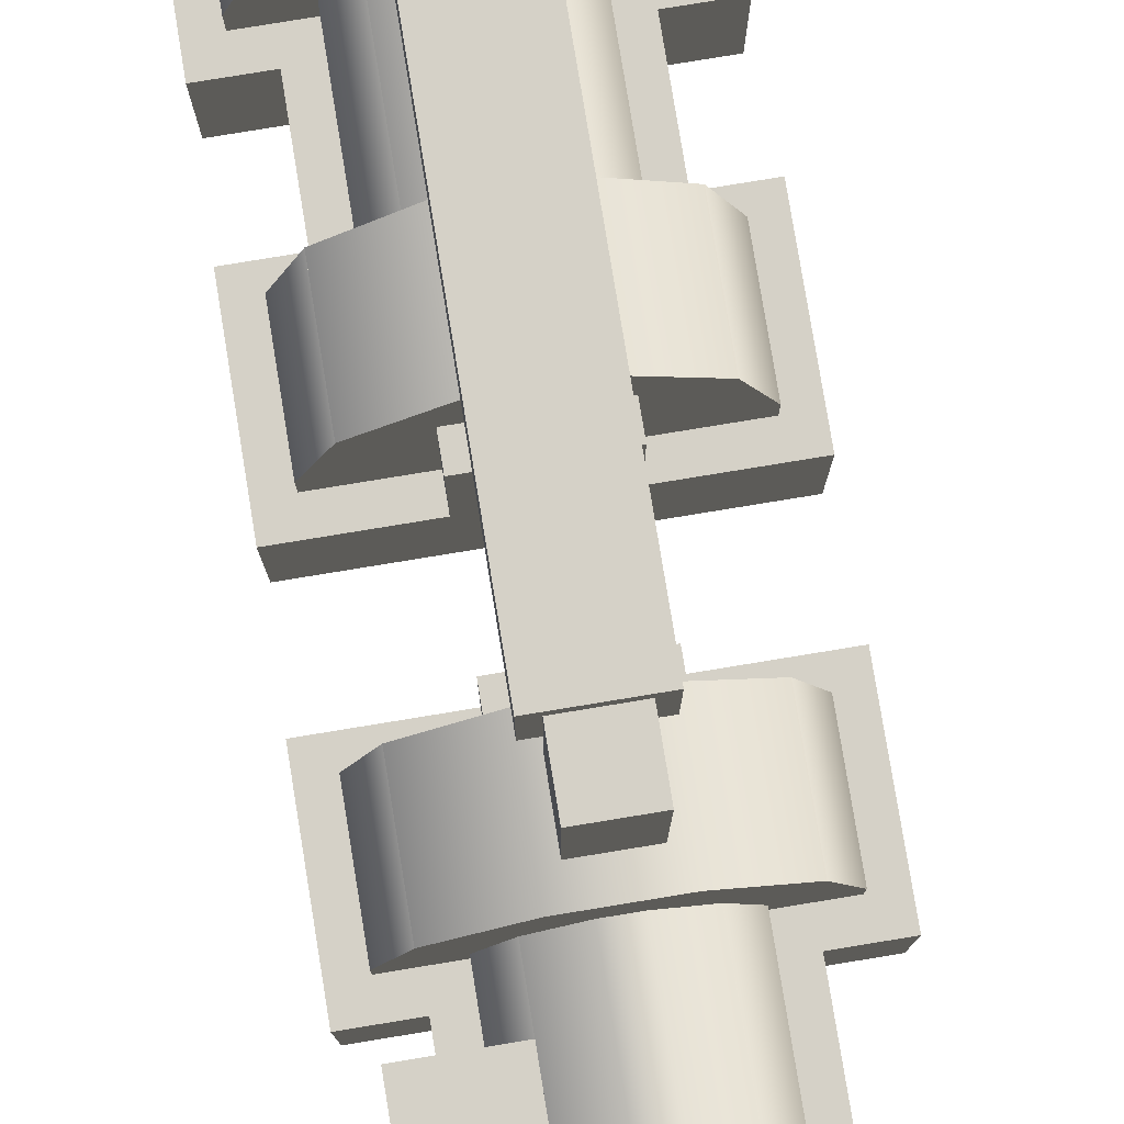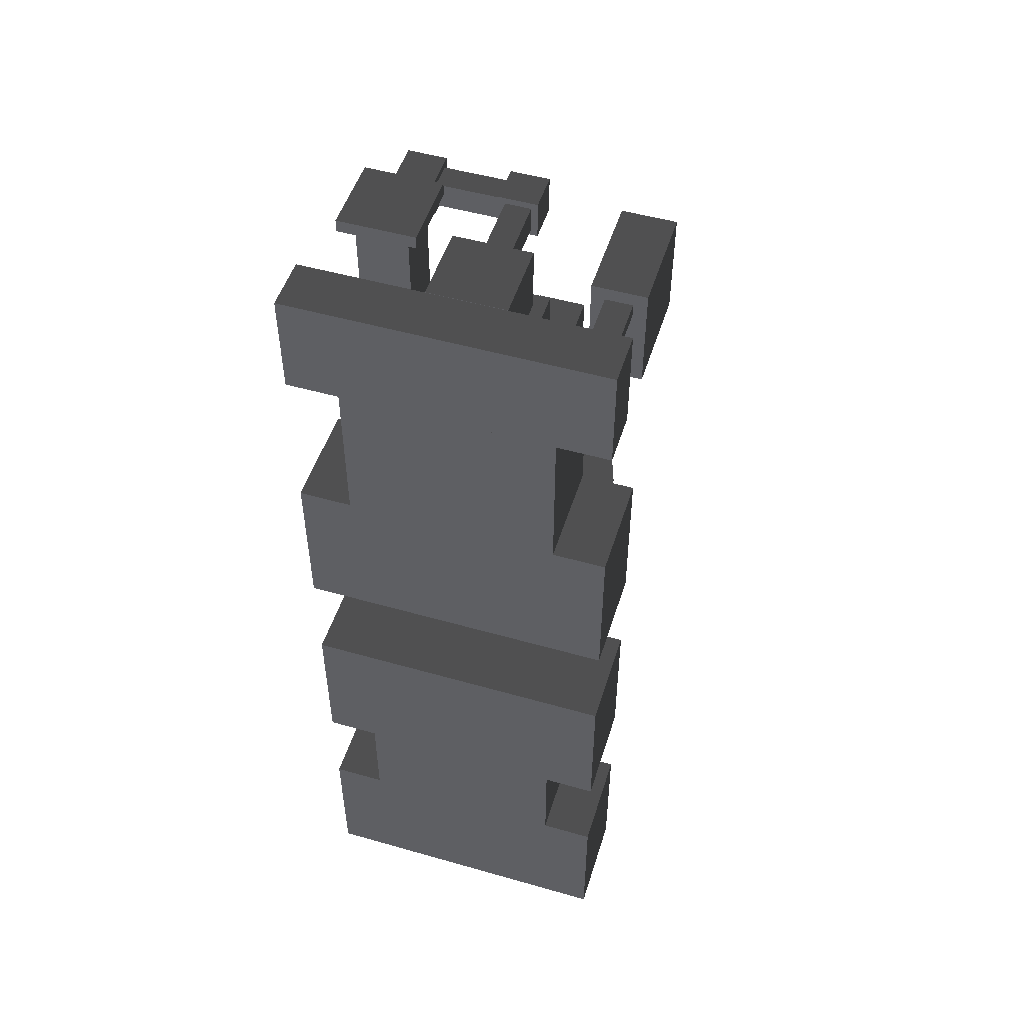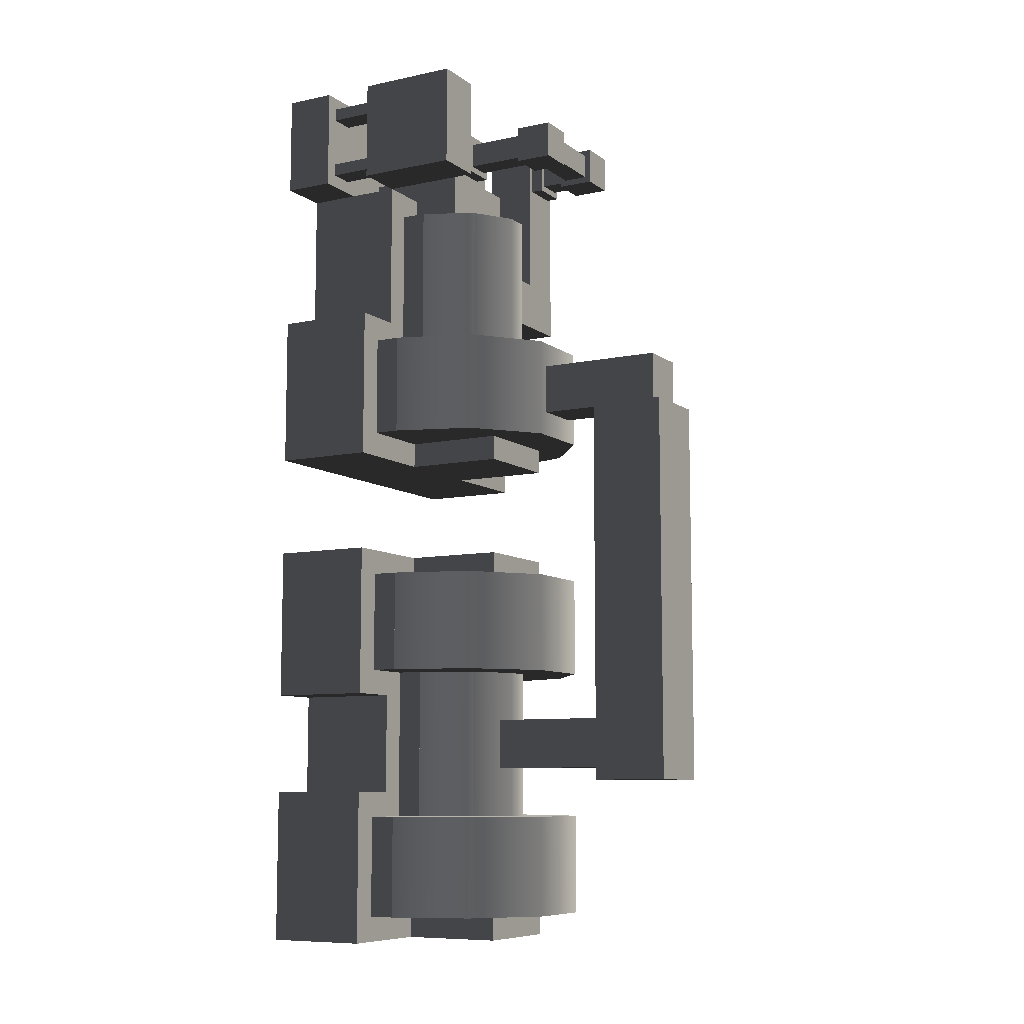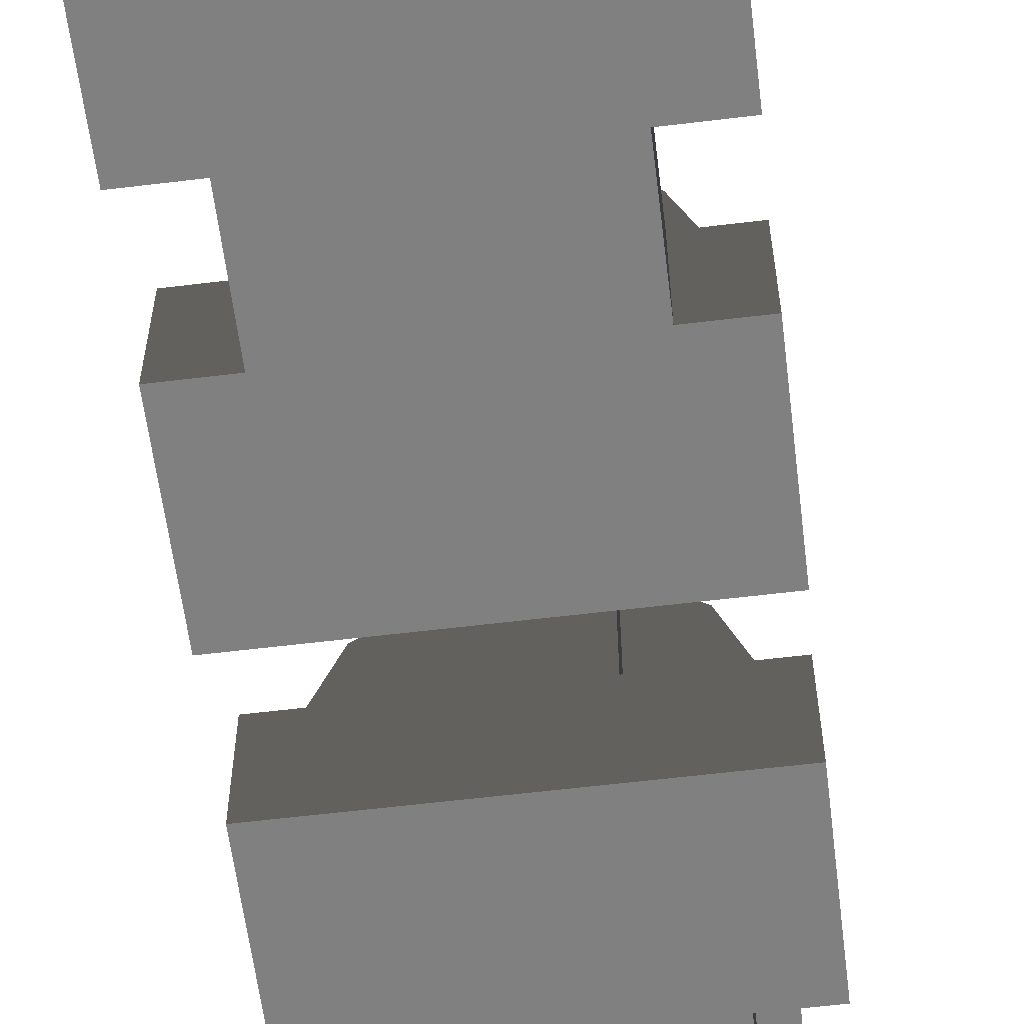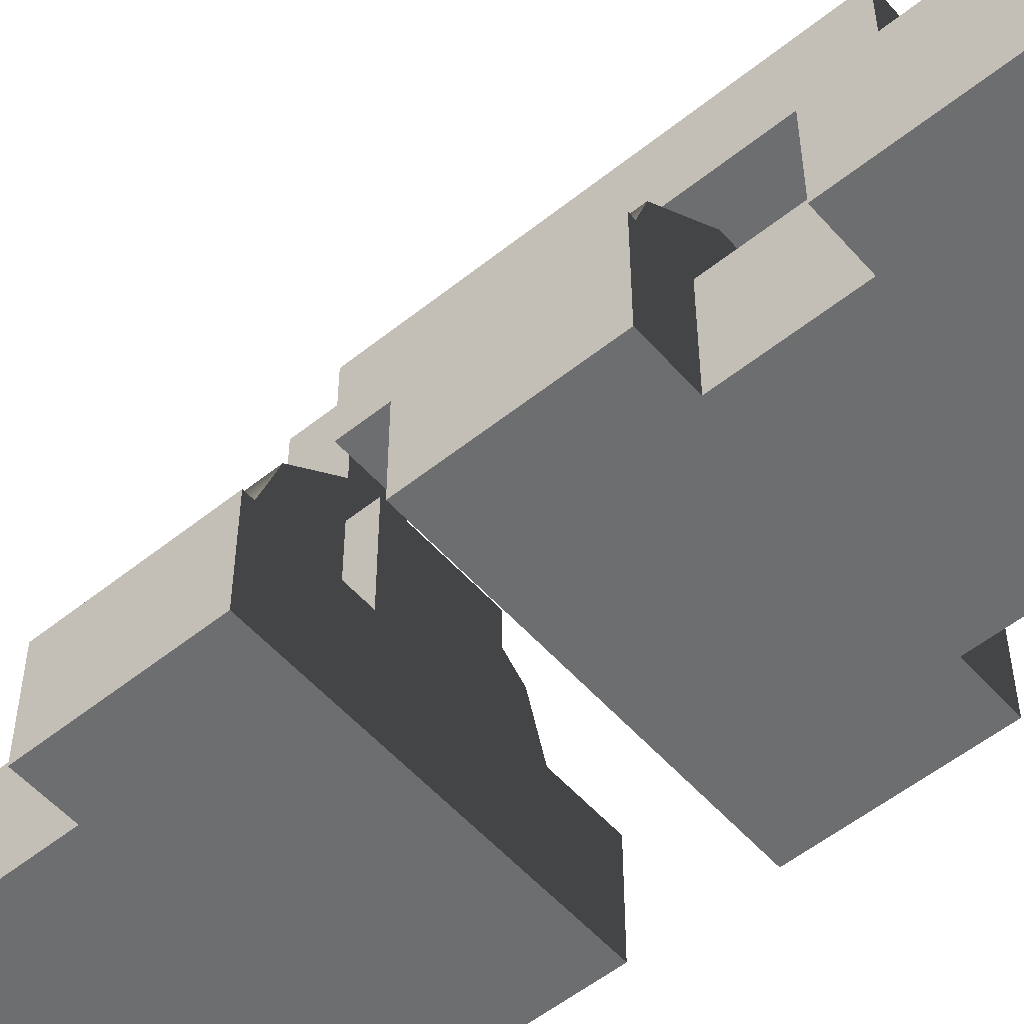
<metadata>
{"format":"obj","ext":"obj","renderer":"f3d","projection":"perspective","resolution":1024,"background":"white","views":[{"elev":79.4,"azim":-9.3,"up":"+Y"},{"elev":50.7,"azim":17.3,"up":"+Z"},{"elev":-8.7,"azim":119.4,"up":"+Z"},{"elev":-60.1,"azim":-172.9,"up":"+Y"},{"elev":-54.2,"azim":130.4,"up":"+Y"}]}
</metadata>
<code>
o base
v -0.3127 0.875 0.375
v -0.6877 0.875 0.375
v -0.6877 0.875 0.75
v -0.3127 0.875 0.75
v 0 0 -0.25
v 1 0 -0.25
v 1 0 -2e-05
v 0 0 -2e-05
v 1.75 0.25 -2.75
v 1.5 1 -2.75
v 1.5 1 -1.75
v 1.75 0.25 -1.75
v -0.6877 0.75 0.375
v -0.3127 0.75 0.375
v -0.3127 0.75 0.75
v -0.6877 0.75 0.75
v -0.2502 0.25 -0.75
v -0.2502 0.75 -0.75
v -0.2502 0.75 0.875
v -0.2502 0.25 0.875
v 0.875 2.125 -2.5
v 0.875 2.875 -2.5
v 0.125 2.875 -2.5
v 0.125 2.125 -2.5
v 1 2e-06 -8
v 1 1 -8
v 1 1 -7.75
v 1 2e-06 -7.75
v 0 1 -7.75
v 0 2e-06 -7.75
v 0 1 -8
v 0 2e-06 -8
v 1 1e-06 -4.25
v 1 1 -4.25
v 1 1 -4
v 1 1e-06 -4
v 0 1 -4
v 0 1e-06 -4
v 0 1 -4.25
v 0 1e-06 -4.25
v -0.7502 0.75 0.875
v -0.7502 0.25 0.875
v -0.5 1 -1.75
v -0.75 0.25 -1.75
v -0.5 1 -2.75
v -0.75 0.25 -2.75
v -0.7502 0.75 -0.75
v -0.7502 0.25 -0.75
v 0.125 1.5 -1.75
v 0.125 1.5 -2.75
v -0.5 1 -2.75
v 0.375 0.5 0.4375
v 0.625 0.5 0.4375
v 0.625 0.5 0.6875
v 0.375 0.5 0.6875
v 1 0.75 -1.75
v 0.625 1 -1.75
v 0.625 1 -0.25
v 1 0.75 -0.25
v 0.375 1 -0.25
v 0 0.75 -0.25
v 0.375 1 -1.75
v 0 0.75 -1.75
v -0.1252 0.125 0.875
v -0.1252 0.875 0.875
v -0.1252 0.875 1
v -0.1252 0.125 1
v -0.8752 0.875 1
v -0.8752 0.125 1
v -0.8752 0.875 0.875
v -0.8752 0.125 0.875
v 0.875 -0.375 0.25
v 0.875 0.375 0.25
v 0.875 0.375 0.875
v 0.875 -0.375 0.875
v 1.25 0.25 -1.75
v 1.25 0.25 -0.25
v -0.25 0.25 -0.25
v -0.25 0.25 -1.75
v 0.6875 0.375 0.375
v 0.6875 0.5 0.375
v 0.6875 0.5 0.75
v 0.6875 0.375 0.75
v 2 -1 1
v 2 -0.5 1
v -1 -0.5 1
v -1 -1 1
v -1 -0.5 -2.1e-05
v -1 -1 -2.1e-05
v 2 -0.5 -2e-05
v 2 -1 -2.1e-05
v 1.875 -0.5 0.125
v 1.875 -0 0.125
v 1.875 -0 0.25
v 1.875 -0.5 0.25
v 0.125 0.375 0.875
v 0.125 -0.375 0.875
v 1.625 -0 0.25
v 1.625 -0.5 0.25
v 1.25 0 -1.75
v 1.25 0 -0.25
v -0.25 0 -0.25
v -0.25 0 -1.75
v 1.625 -0 0.125
v 1.625 -0.5 0.125
v 1.75 1e-06 -2.75
v 1.75 0.25 -2.75
v 1.75 0 -1.75
v 0.125 0.375 0.25
v 0.125 -0.375 0.25
v -0.75 0 -1.75
v 0.3125 0.5 0.75
v 0.3125 0.375 0.75
v -0.75 0.25 -2.75
v -0.75 1e-06 -2.75
v 2 -1 -3
v 2 1e-06 -3
v 2 0 -1.5
v 2 -1 -1.5
v -1 0 -1.5
v -1 -1 -1.5
v -1 1e-06 -3
v -1 -1 -3
v 0.3125 0.5 0.375
v 0.3125 0.375 0.375
v 0.125 2.125 -6.375
v 0.875 2.125 -6.375
v 0.625 1.125 0.4375
v 0.375 1.125 0.4375
v 0.375 1.125 0.6875
v 0.625 1.125 0.6875
v 1.875 -0.5 0.75
v 1.875 -0 0.75
v 1.875 -0 0.875
v 1.875 -0.5 0.875
v 1.5 -1 -1.5
v 1.5 0 -1.5
v 1.5 0 -2e-05
v 1.5 -1 -2.1e-05
v 1.625 -0 0.875
v 1.625 -0.5 0.875
v 1 -0.5 -2.1e-05
v 1 0.5 -2e-05
v 1 0.5 0.25
v 1 -0.5 0.25
v -0.5 0 -2.1e-05
v -0.5 -1 -2.1e-05
v -0.5 0 -1.5
v -0.5 -1 -1.5
v 1.625 -0 0.75
v 1.625 -0.5 0.75
v 0 0.5 0.25
v 0 -0.5 0.25
v 0.3125 1.188 0.4375
v 0.3125 1.438 0.4375
v 0.3125 1.438 0.6875
v 0.3125 1.188 0.6875
v -0.3125 1.438 0.6875
v -0.3125 1.188 0.6875
v 0 0.5 -2e-05
v 0 -0.5 -2.1e-05
v -0.3125 1.438 0.4375
v -0.3125 1.188 0.4375
v 2 0 0
v 2 1 0
v 2 1 1
v 2 -0 1
v 1.5 1 1
v 1.5 -0 1
v -0.3127 1.125 0.375
v -0.3127 1.5 0.375
v -0.3127 1.5 0.75
v -0.3127 1.125 0.75
v -0.6877 1.5 0.75
v -0.6877 1.125 0.75
v 1.5 1 0
v 1.5 0 0
v -0.6877 1.5 0.375
v -0.6877 1.125 0.375
v -0.3752 0.875 0.4375
v -0.3752 1.125 0.4375
v -0.3752 1.125 0.6875
v -0.3752 0.875 0.6875
v -0.2502 0.25 -0.75
v -0.7502 0.25 -0.75
v -0.7502 0.25 -1.25
v -0.2502 0.25 -1.25
v -0.6252 1.125 0.6875
v -0.6252 0.875 0.6875
v -0.6252 1.125 0.4375
v -0.6252 0.875 0.4375
v -0.7502 0.75 -0.75
v -0.7502 0.75 -1.25
v -0.000161 0.75 -1.25
v 0.875 2.875 -6.375
v 0.125 2.875 -6.375
v 1 0.5 -0.25
v -0.000161 0.75 -0.75
v -1 -1 -5.5
v 2 -1 -5.5
v 2 -1 -4
v -1 -1 -4
v 0 0.5 -0.25
v -1 1e-06 -4
v -1 1e-06 -5.5
v 2 1e-06 -5.5
v 2 1e-06 -4
v 1.5 1 -2.75
v 0.875 1.5 -2.75
v 0.875 1.5 -1.75
v 0.6875 1.5 0.375
v 0.3125 1.5 0.375
v 0.3125 1.5 0.75
v 0.6875 1.5 0.75
v 0.3125 1.125 0.375
v 0.6875 1.125 0.375
v 0.6875 1.125 0.75
v 0.3125 1.125 0.75
v 0.75 2.75 -2.5
v 0.25 2.75 -2.5
v 0.25 2.75 -2
v 0.75 2.75 -2
v 0.25 1.5 -2.5
v 0.75 1.5 -2.5
v 0.75 1.5 -2
v 0.25 1.5 -2
v 1 1e-06 -3
v 1 1 -3
v 1 1 -2.75
v 1 1e-06 -2.75
v 0 1 -2.75
v 0 1e-06 -2.75
v 0 1 -3
v 0 1e-06 -3
v 0.75 0.9375 -6.25
v 0.75 2.125 -6.25
v 0.75 2.125 -5.75
v 0.75 0.9375 -5.75
v 0.25 2.125 -5.75
v 0.25 0.9375 -5.75
v 0.25 2.125 -6.25
v 0.25 0.9375 -6.25
v 1 0.75 -6.75
v 0.625 1 -6.75
v 0.625 1 -5.25
v 1 0.75 -5.25
v 0.375 1 -5.25
v 0 0.75 -5.25
v 0.375 1 -6.75
v 0 0.75 -6.75
v 1.25 0.25 -6.75
v 1.25 0.25 -5.25
v -0.25 0.25 -5.25
v -0.25 0.25 -6.75
v 1.25 1e-06 -6.75
v 1.25 1e-06 -5.25
v -0.25 1e-06 -5.25
v -0.25 1e-06 -6.75
v 1.5 1 -7.75
v 0.875 1.5 -7.75
v 0.875 1.5 -6.75
v 1.5 1 -6.75
v 0.125 1.5 -6.75
v -0.5 1 -6.75
v 0.125 1.5 -7.75
v -0.5 1 -7.75
v 1.75 0.25 -7.75
v 1.75 0.25 -6.75
v -0.75 0.25 -6.75
v -0.75 0.25 -7.75
v 1.75 2e-06 -7.75
v 1.75 1e-06 -6.75
v -0.75 1e-06 -6.75
v -0.75 2e-06 -7.75
v 2 -1 -8
v 2 2e-06 -8
v 2 1e-06 -6.5
v 2 -1 -6.5
v -1 1e-06 -6.5
v -1 -1 -6.5
v -1 2e-06 -8
v -1 -1 -8
v 1.5 -1 -6.5
v 1.5 1e-06 -6.5
v 1.5 1e-06 -5.5
v 1.5 -1 -5.5
v -0.5 1e-06 -5.5
v -0.5 -1 -5.5
v -0.5 1e-06 -6.5
v -0.5 -1 -6.5
v 1.5 1 -5.25
v 0.875 1.5 -5.25
v 0.875 1.5 -4.25
v 1.5 1 -4.25
v 0.125 1.5 -4.25
v -0.5 1 -4.25
v 0.125 1.5 -5.25
v -0.5 1 -5.25
v 1.75 0.25 -5.25
v 1.75 0.25 -4.25
v -0.75 0.25 -4.25
v -0.75 0.25 -5.25
v 1.75 1e-06 -5.25
v 1.75 1e-06 -4.25
v -0.75 1e-06 -4.25
v -0.75 1e-06 -5.25
f 282 281 276 275
f 1 2 3 4
f 5 6 7 8
f 9 10 11 12
f 13 14 15 16
f 17 18 19 20
f 21 22 23 24
f 25 26 27 28
f 28 27 29 30
f 30 29 31 32
f 32 31 26 25
f 26 31 29 27
f 32 25 28 30
f 33 34 35 36
f 36 35 37 38
f 38 37 39 40
f 40 39 34 33
f 34 39 37 35
f 40 33 36 38
f 20 19 41 42
f 12 11 43 44
f 44 43 45 46
f 46 45 10 9
f 42 41 47 48
f 10 45 43 11
f 48 47 18 17
f 43 49 50 51
f 52 53 54 55
f 46 9 12 44
f 18 47 41 19
f 56 57 58 59
f 48 17 20 42
f 59 58 60 61
f 61 60 62 63
f 64 65 66 67
f 67 66 68 69
f 63 62 57 56
f 69 68 70 71
f 72 73 74 75
f 57 62 60 58
f 71 70 65 64
f 65 70 68 66
f 76 56 59 77
f 77 59 61 78
f 78 61 63 79
f 79 63 56 76
f 71 64 67 69
f 80 81 82 83
f 84 85 86 87
f 87 86 88 89
f 90 88 86 85
f 89 91 84 87
f 91 90 85 84
f 89 88 90 91
f 92 93 94 95
f 56 63 61 59
f 79 76 77 78
f 75 74 96 97
f 95 94 98 99
f 100 76 77 101
f 101 77 78 102
f 102 78 79 103
f 103 79 76 100
f 99 98 104 105
f 103 100 101 102
f 106 107 12 108
f 97 96 109 110
f 110 109 73 72
f 73 109 96 74
f 108 12 44 111
f 83 82 112 113
f 105 104 93 92
f 111 44 114 115
f 115 114 107 106
f 107 114 44 12
f 115 106 108 111
f 116 117 118 119
f 93 104 98 94
f 110 72 75 97
f 119 118 120 121
f 121 120 122 123
f 105 92 95 99
f 123 122 117 116
f 113 112 124 125
f 125 124 81 80
f 81 124 112 82
f 125 80 83 113
f 126 127 21 24
f 128 129 130 131
f 132 133 134 135
f 117 122 120 118
f 123 116 119 121
f 136 137 138 139
f 135 134 140 141
f 142 143 144 145
f 139 138 146 147
f 147 146 148 149
f 149 148 137 136
f 137 148 146 138
f 141 140 150 151
f 145 144 152 153
f 151 150 133 132
f 149 136 139 147
f 154 155 156 157
f 133 150 140 134
f 151 132 135 141
f 157 156 158 159
f 153 152 160 161
f 159 158 162 163
f 163 162 155 154
f 164 165 166 167
f 167 166 168 169
f 155 162 158 156
f 163 154 157 159
f 170 171 172 173
f 173 172 174 175
f 169 168 176 177
f 177 176 165 164
f 175 174 178 179
f 165 176 168 166
f 179 178 171 170
f 171 178 174 172
f 179 170 173 175
f 177 164 167 169
f 180 181 182 183
f 184 185 186 187
f 183 182 188 189
f 189 188 190 191
f 185 192 193 186
f 186 193 194 187
f 127 195 22 21
f 161 160 143 142
f 126 196 195 127
f 24 23 196 126
f 195 196 23 22
f 52 129 128 53
f 6 197 143 7
f 187 194 198 184
f 191 190 181 180
f 143 160 152 144
f 181 190 188 182
f 184 198 192 185
f 191 180 183 189
f 161 142 145 153
f 199 200 201 202
f 7 143 160 8
f 8 160 203 5
f 5 203 197 6
f 197 203 160 143
f 202 204 205 199
f 199 205 206 200
f 14 1 4 15
f 200 206 207 201
f 192 198 194 193
f 15 4 3 16
f 16 3 2 13
f 201 207 204 202
f 206 205 204 207
f 208 209 210 11
f 13 2 1 14
f 11 210 49 43
f 51 50 209 208
f 211 212 213 214
f 54 131 130 55
f 209 50 49 210
f 51 208 11 43
f 55 130 129 52
f 215 216 217 218
f 219 220 221 222
f 217 214 213 218
f 218 213 212 215
f 53 128 131 54
f 215 212 211 216
f 223 224 225 226
f 224 219 222 225
f 225 222 221 226
f 216 211 214 217
f 226 221 220 223
f 223 220 219 224
f 227 228 229 230
f 230 229 231 232
f 232 231 233 234
f 234 233 228 227
f 228 233 231 229
f 234 227 230 232
f 235 236 237 238
f 238 237 239 240
f 240 239 241 242
f 242 241 236 235
f 236 241 239 237
f 242 235 238 240
f 243 244 245 246
f 246 245 247 248
f 248 247 249 250
f 250 249 244 243
f 244 249 247 245
f 251 243 246 252
f 252 246 248 253
f 253 248 250 254
f 254 250 243 251
f 243 250 248 246
f 254 251 252 253
f 255 251 252 256
f 256 252 253 257
f 257 253 254 258
f 258 254 251 255
f 258 255 256 257
f 259 260 261 262
f 262 261 263 264
f 264 263 265 266
f 266 265 260 259
f 260 265 263 261
f 267 259 262 268
f 268 262 264 269
f 269 264 266 270
f 270 266 259 267
f 259 266 264 262
f 271 267 268 272
f 272 268 269 273
f 273 269 270 274
f 274 270 267 271
f 267 270 269 268
f 274 271 272 273
f 275 276 277 278
f 278 277 279 280
f 280 279 281 282
f 276 281 279 277
f 282 275 278 280
f 283 284 285 286
f 286 285 287 288
f 288 287 289 290
f 290 289 284 283
f 284 289 287 285
f 290 283 286 288
f 291 292 293 294
f 294 293 295 296
f 296 295 297 298
f 298 297 292 291
f 292 297 295 293
f 298 291 294 296
f 299 291 294 300
f 300 294 296 301
f 301 296 298 302
f 302 298 291 299
f 303 299 300 304
f 304 300 301 305
f 305 301 302 306
f 306 302 299 303
f 299 302 301 300
f 306 303 304 305

</code>
